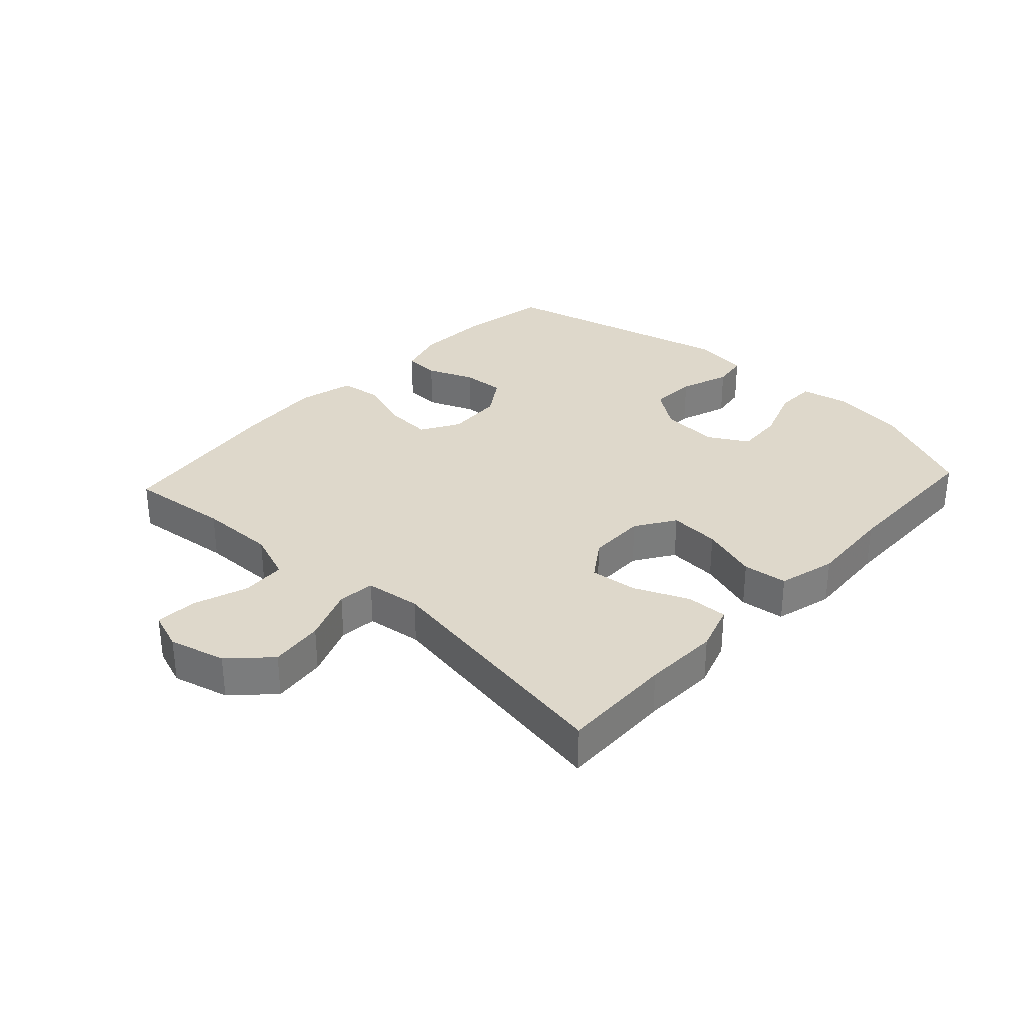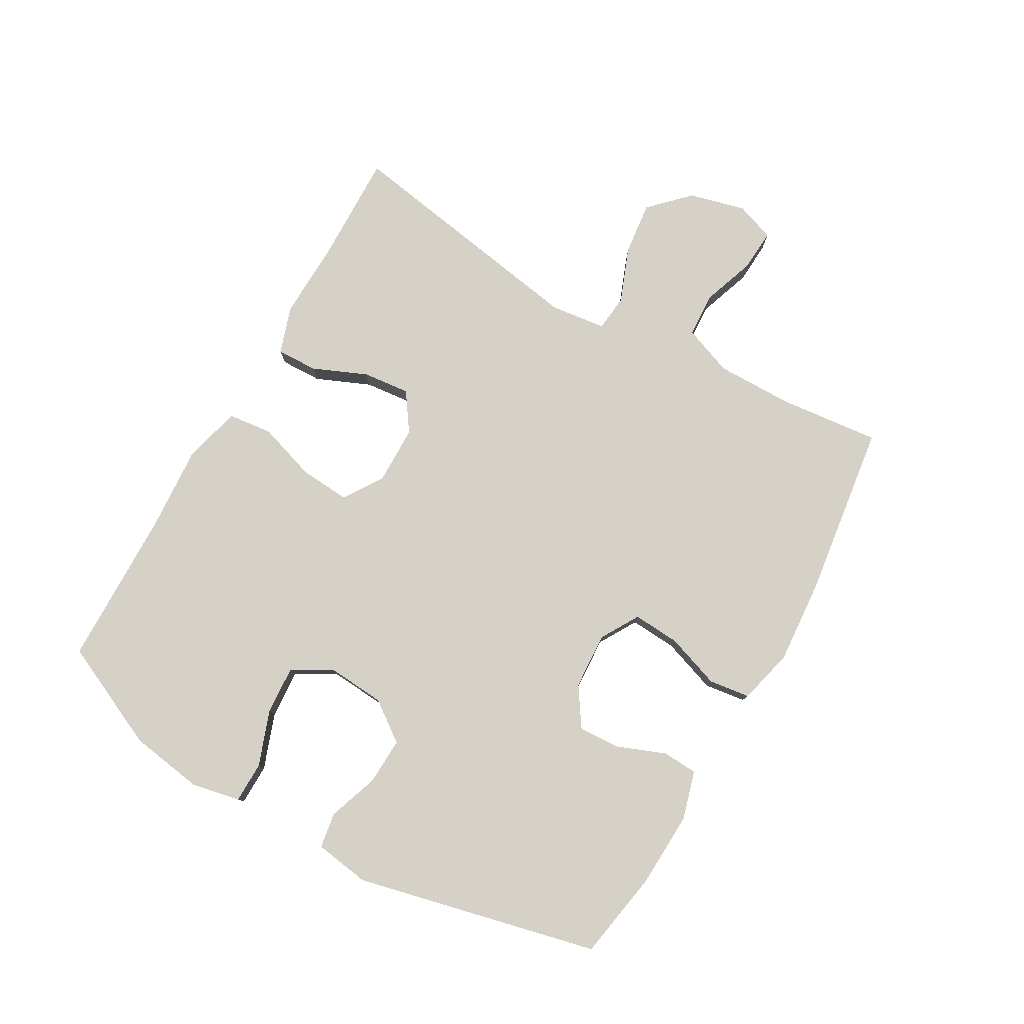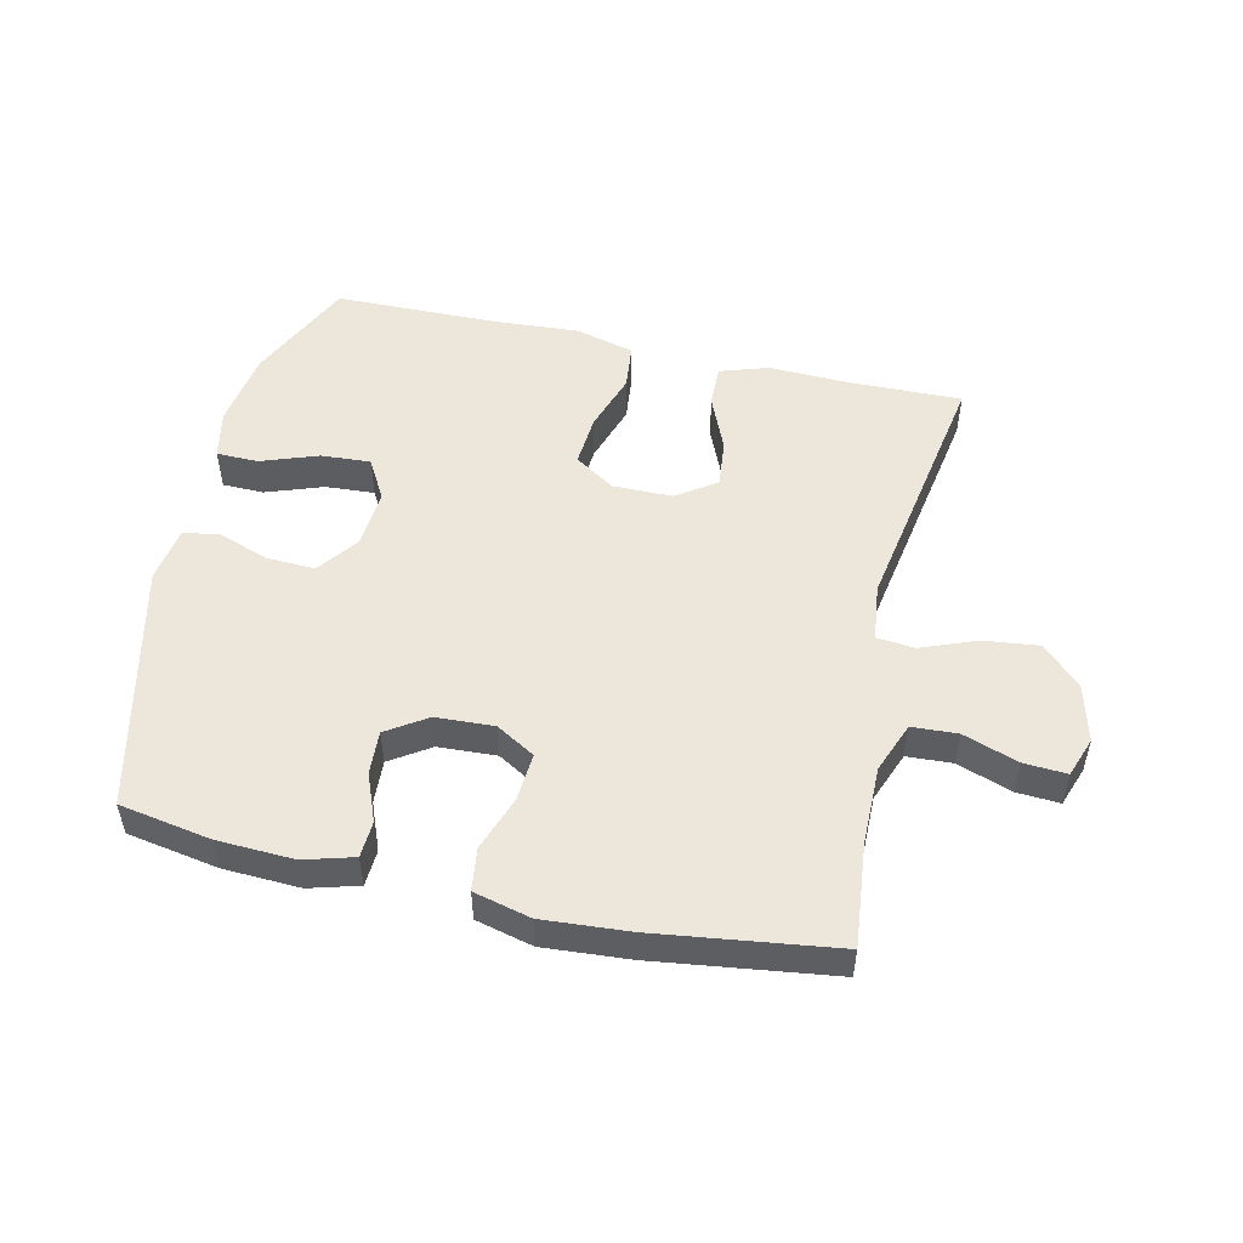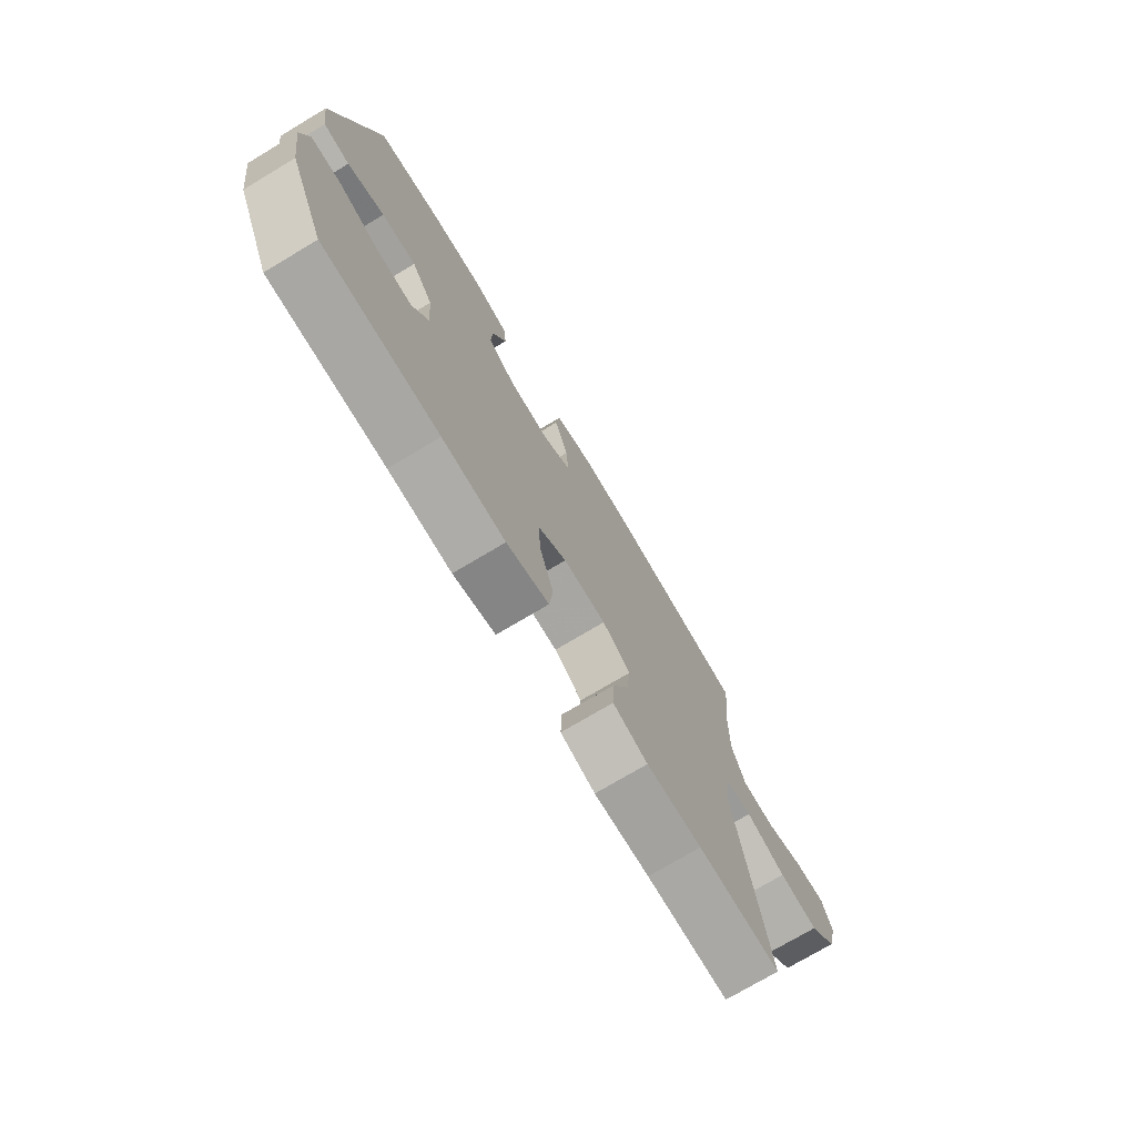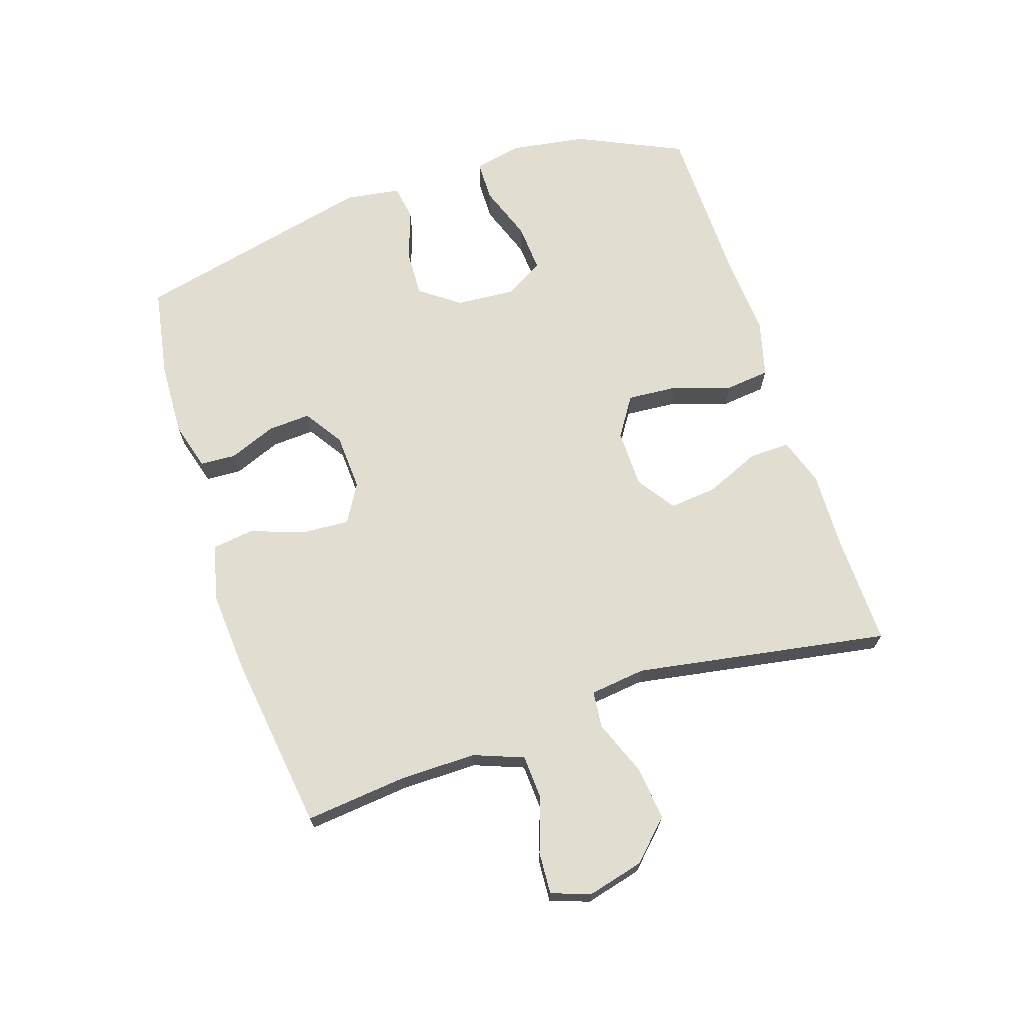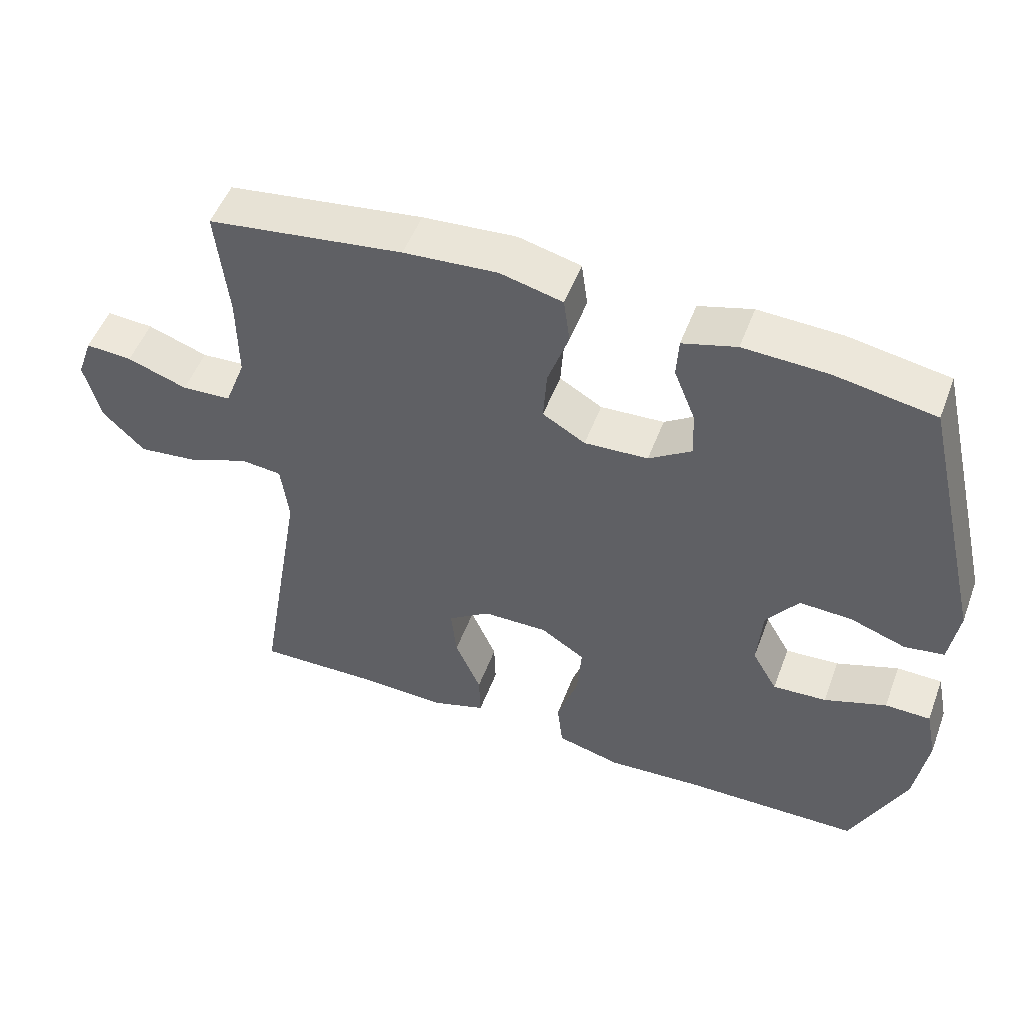
<metadata>
{"format":"obj","ext":"obj","renderer":"f3d","projection":"perspective","resolution":1024,"background":"white","views":[{"elev":31.6,"azim":132.7,"up":"+Y"},{"elev":79.0,"azim":-60.3,"up":"+Y"},{"elev":51.3,"azim":12.9,"up":"+Y"},{"elev":-73.9,"azim":-59.1,"up":"+Z"},{"elev":68.8,"azim":71.9,"up":"+Y"},{"elev":51.4,"azim":-159.6,"up":"+Z"}]}
</metadata>
<code>
v -0.5 0.07 0.5
v -0.357 0.07 0.525
v -0.237 0.07 0.53
v -0.16 0.07 0.508
v -0.157 0.07 0.451
v -0.187 0.07 0.376
v -0.191 0.07 0.308
v -0.129 0.07 0.267
v -0.038 0.07 0.262
v 0.023 0.07 0.298
v 0.018 0.07 0.373
v -0.012 0.07 0.46
v -0.003 0.07 0.526
v 0.086 0.07 0.548
v 0.22 0.07 0.538
v 0.5 0.07 0.5
v 0.483 0.07 0.338
v 0.482 0.07 0.216
v 0.512 0.07 0.137
v 0.583 0.07 0.133
v 0.669 0.07 0.163
v 0.736 0.07 0.167
v 0.758 0.07 0.105
v 0.735 0.07 0.015
v 0.675 0.07 -0.045
v 0.589 0.07 -0.035
v 0.502 0.07 -0.001
v 0.443 0.07 -0.007
v 0.432 0.07 -0.096
v 0.5 0.07 -0.5
v 0.32 0.07 -0.496
v 0.199 0.07 -0.5
v 0.123 0.07 -0.475
v 0.125 0.07 -0.409
v 0.162 0.07 -0.323
v 0.17 0.07 -0.247
v 0.109 0.07 -0.205
v 0.016 0.07 -0.204
v -0.047 0.07 -0.245
v -0.041 0.07 -0.326
v -0.011 0.07 -0.418
v -0.019 0.07 -0.489
v -0.111 0.07 -0.513
v -0.248 0.07 -0.504
v -0.5 0.07 -0.5
v -0.578 0.07 -0.331
v -0.596 0.07 -0.212
v -0.58 0.07 -0.135
v -0.515 0.07 -0.134
v -0.426 0.07 -0.166
v -0.349 0.07 -0.171
v -0.313 0.07 -0.108
v -0.32 0.07 -0.015
v -0.366 0.07 0.048
v -0.441 0.07 0.045
v -0.521 0.07 0.017
v -0.578 0.07 0.026
v -0.591 0.07 0.114
v -0.5 0 0.5
v -0.357 0 0.525
v -0.237 0 0.53
v -0.16 0 0.508
v -0.157 0 0.451
v -0.187 0 0.376
v -0.191 0 0.308
v -0.129 0 0.267
v -0.038 0 0.262
v 0.023 0 0.298
v 0.018 0 0.373
v -0.012 0 0.46
v -0.003 0 0.526
v 0.086 0 0.548
v 0.22 0 0.538
v 0.5 0 0.5
v 0.483 0 0.338
v 0.482 0 0.216
v 0.512 0 0.137
v 0.583 0 0.133
v 0.669 0 0.163
v 0.736 0 0.167
v 0.758 0 0.105
v 0.735 0 0.015
v 0.675 0 -0.045
v 0.589 0 -0.035
v 0.502 0 -0.001
v 0.443 0 -0.007
v 0.432 0 -0.096
v 0.5 0 -0.5
v 0.32 0 -0.496
v 0.199 0 -0.5
v 0.123 0 -0.475
v 0.125 0 -0.409
v 0.162 0 -0.323
v 0.17 0 -0.247
v 0.109 0 -0.205
v 0.016 0 -0.204
v -0.047 0 -0.245
v -0.041 0 -0.326
v -0.011 0 -0.418
v -0.019 0 -0.489
v -0.111 0 -0.513
v -0.248 0 -0.504
v -0.5 0 -0.5
v -0.578 0 -0.331
v -0.596 0 -0.212
v -0.58 0 -0.135
v -0.515 0 -0.134
v -0.426 0 -0.166
v -0.349 0 -0.171
v -0.313 0 -0.108
v -0.32 0 -0.015
v -0.366 0 0.048
v -0.441 0 0.045
v -0.521 0 0.017
v -0.578 0 0.026
v -0.591 0 0.114
f 4 5 6
f 3 4 6
f 2 3 6
f 1 2 6
f 58 1 6
f 57 58 6
f 56 57 6
f 55 56 6
f 54 55 6 7
f 53 54 7 8
f 52 53 8 9
f 51 52 9 10
f 48 49 50
f 47 48 50
f 46 47 50
f 45 46 50
f 44 45 50
f 44 50 51
f 43 44 51
f 42 43 51
f 41 42 51
f 40 41 51
f 39 40 51
f 38 39 51 10
f 33 34 35
f 32 33 35
f 31 32 35
f 31 35 36
f 30 31 36
f 29 30 36
f 28 29 36 37
f 25 26 27
f 24 25 27
f 23 24 27
f 22 23 27
f 21 22 27
f 20 21 27
f 19 20 27 28
f 37 38 10
f 28 37 10
f 19 28 10
f 18 19 10
f 15 16 17
f 14 15 17
f 13 14 17
f 12 13 17
f 11 12 17
f 10 11 17 18
f 64 63 62
f 64 62 61
f 64 61 60
f 64 60 59
f 64 59 116
f 64 116 115
f 64 115 114
f 64 114 113
f 65 64 113 112
f 66 65 112 111
f 67 66 111 110
f 68 67 110 109
f 108 107 106
f 108 106 105
f 108 105 104
f 108 104 103
f 108 103 102
f 109 108 102
f 109 102 101
f 109 101 100
f 109 100 99
f 109 99 98
f 109 98 97
f 68 109 97 96
f 93 92 91
f 93 91 90
f 93 90 89
f 94 93 89
f 94 89 88
f 94 88 87
f 95 94 87 86
f 85 84 83
f 85 83 82
f 85 82 81
f 85 81 80
f 85 80 79
f 85 79 78
f 86 85 78 77
f 68 96 95
f 68 95 86
f 68 86 77
f 68 77 76
f 75 74 73
f 75 73 72
f 75 72 71
f 75 71 70
f 75 70 69
f 76 75 69 68
f 1 59 60 2
f 2 60 61 3
f 3 61 62 4
f 4 62 63 5
f 5 63 64 6
f 6 64 65 7
f 7 65 66 8
f 8 66 67 9
f 9 67 68 10
f 10 68 69 11
f 11 69 70 12
f 12 70 71 13
f 13 71 72 14
f 14 72 73 15
f 15 73 74 16
f 16 74 75 17
f 17 75 76 18
f 18 76 77 19
f 19 77 78 20
f 20 78 79 21
f 21 79 80 22
f 22 80 81 23
f 23 81 82 24
f 24 82 83 25
f 25 83 84 26
f 26 84 85 27
f 27 85 86 28
f 28 86 87 29
f 29 87 88 30
f 30 88 89 31
f 31 89 90 32
f 32 90 91 33
f 33 91 92 34
f 34 92 93 35
f 35 93 94 36
f 36 94 95 37
f 37 95 96 38
f 38 96 97 39
f 39 97 98 40
f 40 98 99 41
f 41 99 100 42
f 42 100 101 43
f 43 101 102 44
f 44 102 103 45
f 45 103 104 46
f 46 104 105 47
f 47 105 106 48
f 48 106 107 49
f 49 107 108 50
f 50 108 109 51
f 51 109 110 52
f 52 110 111 53
f 53 111 112 54
f 54 112 113 55
f 55 113 114 56
f 56 114 115 57
f 57 115 116 58
f 58 116 59 1

</code>
